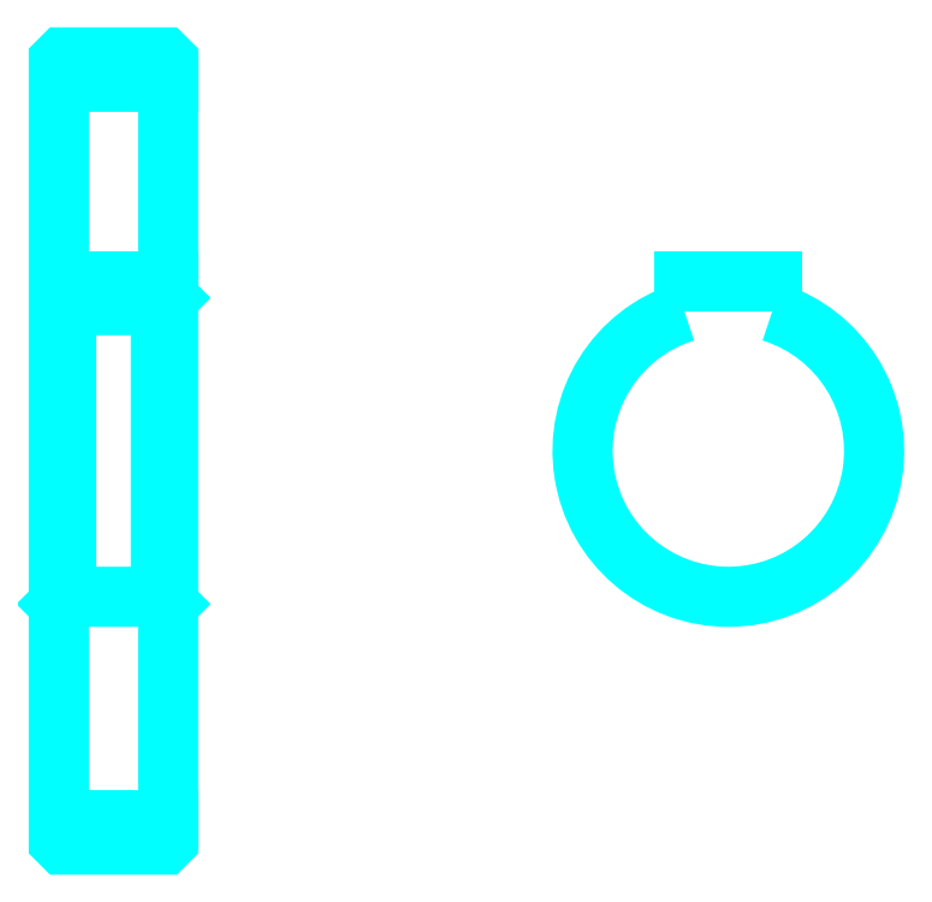
<metadata>
{"format":"dxf","ext":"dxf","renderer":"ezdxf+matplotlib","layout":"modelspace","background":"white","min_lineweight":24,"dpi":150}
</metadata>
<code>
0
SECTION
2
ENTITIES
0
LINE
8
0
10
101.2
20
146.2
30
0
11
116.2
21
146.2
31
0
0
LINE
8
0
10
101.2
20
44.92
30
0
11
116.2
21
44.92
31
0
0
LINE
8
0
10
116.2
20
116.5
30
0
11
115.2
21
115.5
31
0
0
LINE
8
0
10
116.2
20
74.55
30
0
11
115.2
21
75.55
31
0
0
LINE
8
0
10
101.2
20
74.55
30
0
11
102.2
21
75.55
31
0
0
POLYLINE
8
0
66
1
10
0
20
0
30
0
70
2
0
VERTEX
8
0
10
101.2
20
74.55
30
0
70
0
0
VERTEX
8
0
10
101.2
20
42.05
30
0
70
0
0
VERTEX
8
0
10
101.7
20
41.55
30
0
70
0
0
VERTEX
8
0
10
115.7
20
41.55
30
0
70
0
0
VERTEX
8
0
10
116.2
20
42.05
30
0
70
0
0
VERTEX
8
0
10
116.2
20
149
30
0
70
0
0
VERTEX
8
0
10
115.7
20
149.5
30
0
70
0
0
VERTEX
8
0
10
101.7
20
149.5
30
0
70
0
0
VERTEX
8
0
10
101.2
20
149
30
0
70
0
0
VERTEX
8
0
10
101.2
20
74.55
30
0
70
0
0
SEQEND
8
0
0
POLYLINE
8
0
66
1
10
0
20
0
30
0
70
2
0
VERTEX
8
0
10
101.2
20
116.5
30
0
70
0
0
VERTEX
8
0
10
102.2
20
115.5
30
0
70
0
0
VERTEX
8
0
10
102.2
20
75.55
30
0
70
0
0
VERTEX
8
0
10
115.2
20
75.55
30
0
70
0
0
VERTEX
8
0
10
115.2
20
115.5
30
0
70
0
0
VERTEX
8
0
10
102.2
20
115.5
30
0
70
0
0
SEQEND
8
0
0
ARC
8
0
10
193
20
95.55
30
0
40
20
50
107.5
51
72.54
0
POLYLINE
8
0
66
1
10
0
20
0
30
0
70
2
0
VERTEX
8
0
10
199
20
114.6
30
0
70
0
0
VERTEX
8
0
10
199
20
118.8
30
0
70
0
0
VERTEX
8
0
10
187
20
118.8
30
0
70
0
0
VERTEX
8
0
10
187
20
114.6
30
0
70
0
0
SEQEND
8
0
0
LINE
8
0
10
101.2
20
118.8
30
0
11
116.2
21
118.8
31
0
0
ENDSEC
0
EOF

</code>
